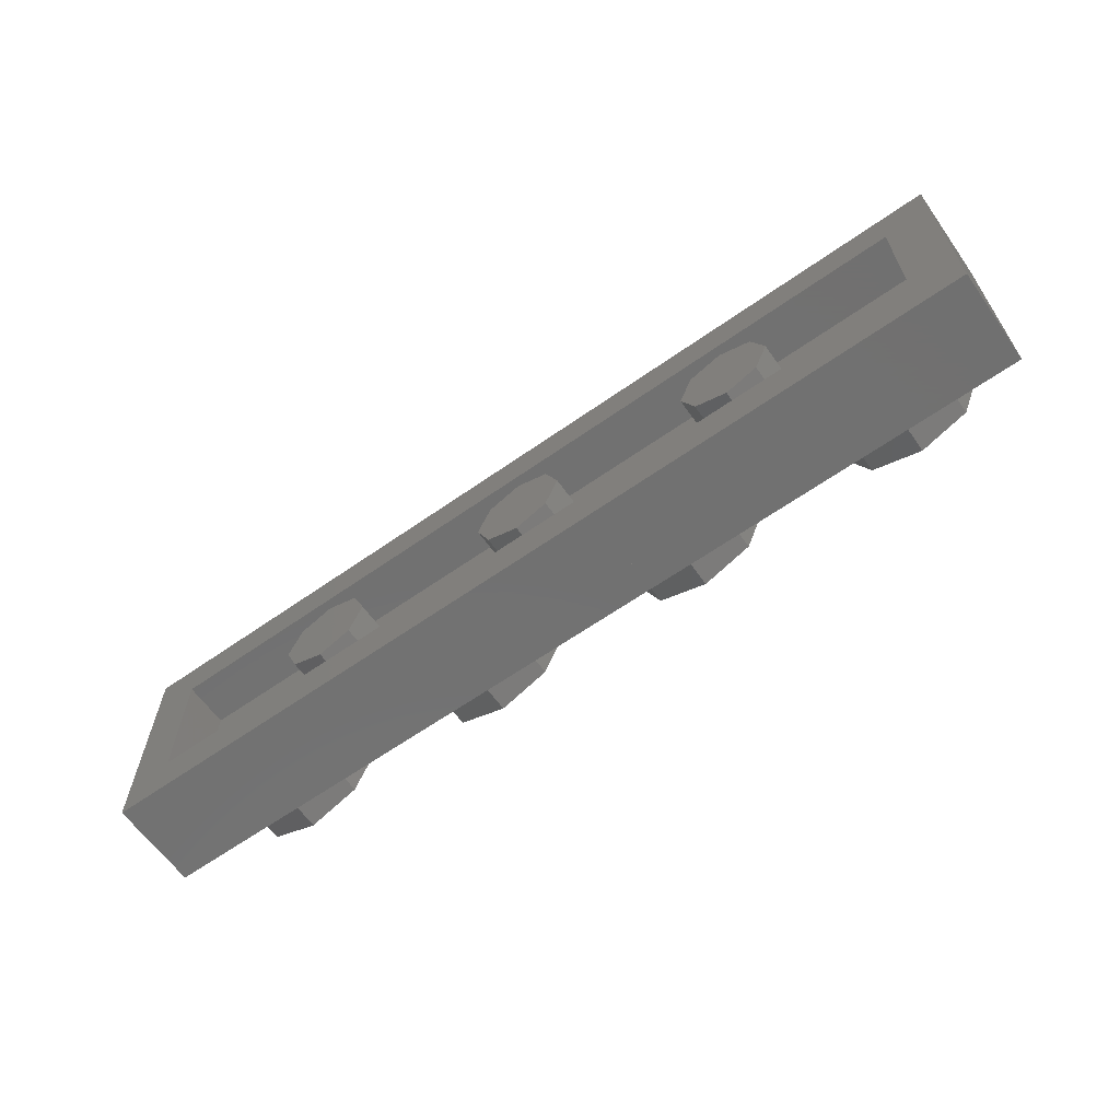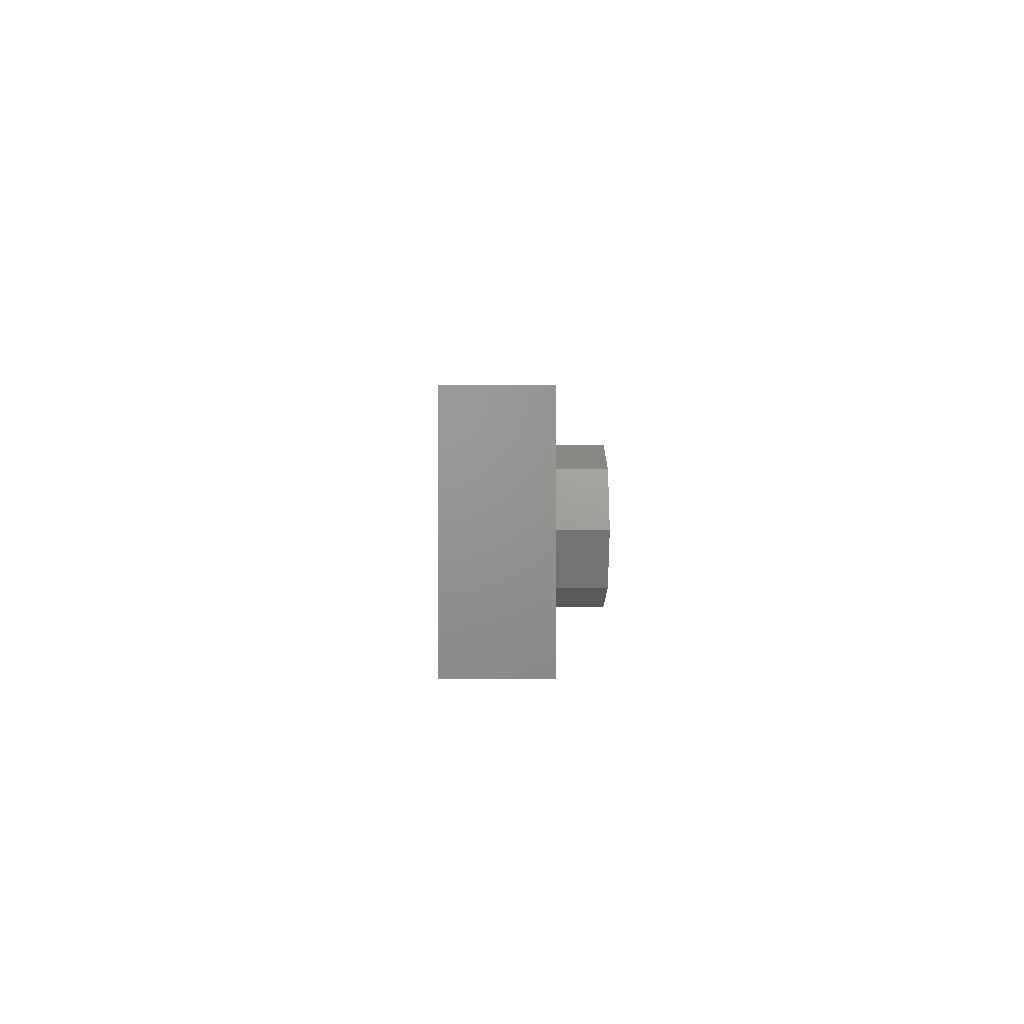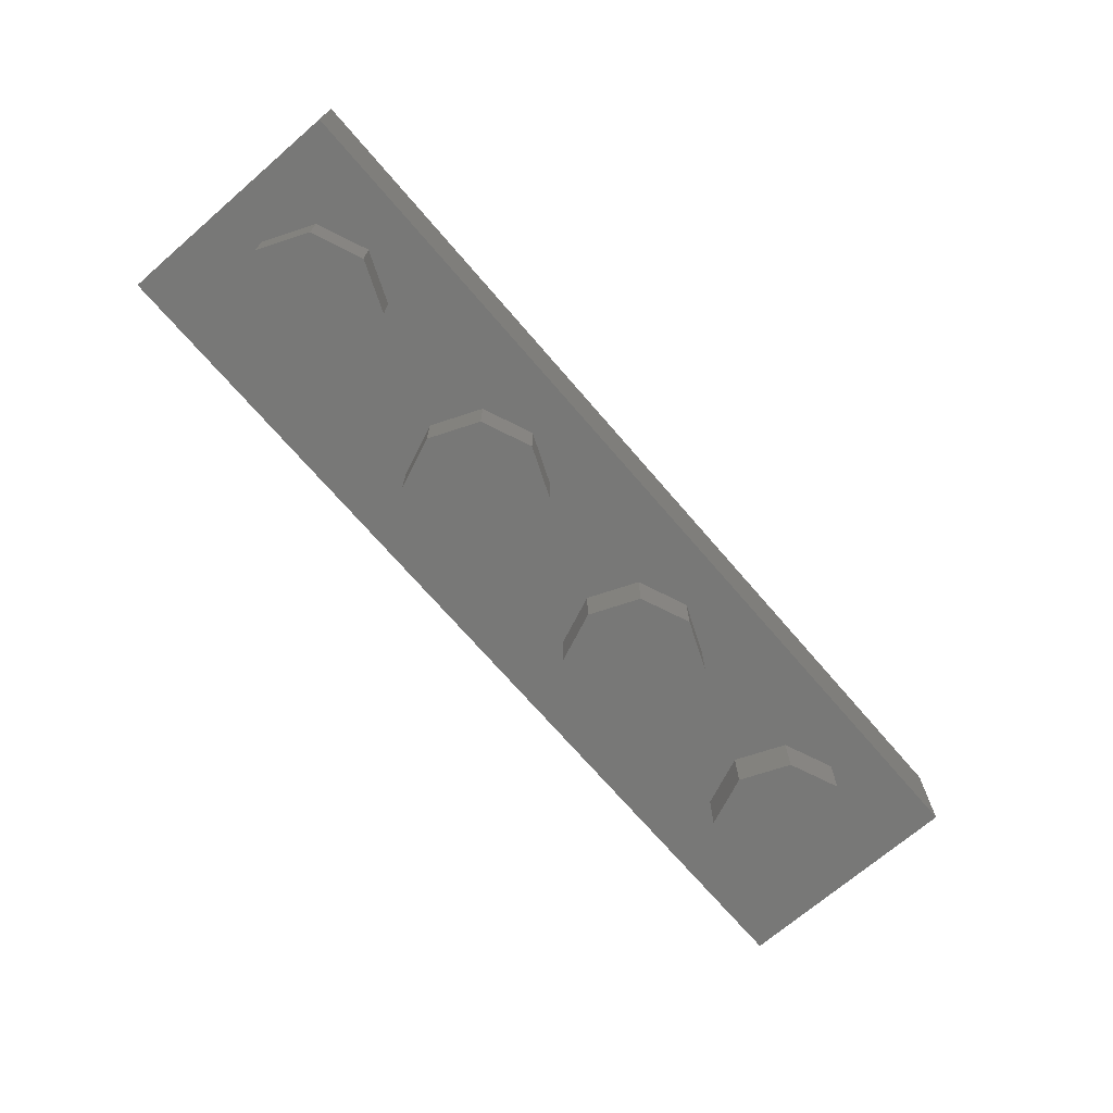
<metadata>
{"format":"stl","ext":"stl","renderer":"f3d","projection":"perspective","resolution":1024,"background":"white","views":[{"elev":-63.1,"azim":-144.6,"up":"+Z"},{"elev":2.0,"azim":-91.4,"up":"+Z"},{"elev":-70.7,"azim":130.7,"up":"+Y"}]}
</metadata>
<code>
# stl→obj: 355 verts, 596 faces
v -1.6 0.32 -0.4
v -0.65 0.32 -0.4
v -0.65 0 -0.4
v -1.6 0 -0.4
v 0.65 0 -0.4
v 0.65 0.32 -0.4
v 1.6 0.32 -0.4
v 1.6 0 -0.4
v 1.44 0.32 0.24
v -1.44 0.32 0.24
v -1.6 0.32 0.4
v 1.6 0.32 0.4
v -1.44 0.32 -0.24
v 1.44 0.32 -0.24
v -0.62 0.29 -0.4
v -0.6012 0.2664 -0.4
v -0.6012 0.0536 -0.4
v -0.62 0.03 -0.4
v 0.6012 0.0536 -0.4
v 0.62 0.03 -0.4
v 0.6012 0.2664 -0.4
v 0.62 0.29 -0.4
v 0.5799 0.1068 -0.4
v 0.5799 0.2132 -0.4
v 0.4224 0.2132 -0.4
v 0.3905 0.2132 -0.4
v 0.3078 0.2132 -0.4
v 0.2788 0.2132 -0.4
v 0.1096 0.2132 -0.4
v 0.05428 0.2132 -0.4
v -0.5799 0.2132 -0.4
v -0.5799 0.1983 -0.4
v -0.5799 0.1685 -0.4
v -0.5799 0.1068 -0.4
v 0.5155 0.1068 -0.4
v 0.4458 0.1068 -0.4
v 0.3905 0.1068 -0.4
v 0.3341 0.1068 -0.4
v 0.2788 0.1068 -0.4
v 0.266 0.1068 -0.4
v 0.2256 0.1068 -0.4
v 0.1224 0.1068 -0.4
v 0.1096 0.1068 -0.4
v 0.01064 0.1068 -0.4
v 0.00212 0.1068 -0.4
v -0.03832 0.1068 -0.4
v -0.1128 0.1068 -0.4
v -0.1532 0.1068 -0.4
v -0.166 0.1068 -0.4
v -0.2213 0.1068 -0.4
v -0.2649 0.1068 -0.4
v -0.3054 0.1068 -0.4
v -0.4118 0.1068 -0.4
v -0.4288 0.1068 -0.4
v -0.4841 0.1068 -0.4
v -0.5246 0.1068 -0.4
v 0.4641 0.1987 -0.4
v 0.4458 0.1621 -0.4
v 0.4514 0.2066 -0.4
v 0.458 0.203 -0.4
v 0.4373 0.2115 -0.4
v 0.4445 0.2095 -0.4
v 0.4299 0.2128 -0.4
v 0.3905 0.1589 -0.4
v 0.3547 0.194 -0.4
v 0.3341 0.1621 -0.4
v 0.3409 0.2044 -0.4
v 0.3482 0.1997 -0.4
v 0.3249 0.211 -0.4
v 0.3332 0.2082 -0.4
v 0.3164 0.2126 -0.4
v 0.266 0.1685 -0.4
v 0.2107 0.16 -0.4
v 0.2107 0.1706 -0.4
v 0.2256 0.1983 -0.4
v 0.2 0.1706 -0.4
v 0.1224 0.1706 -0.4
v 0.1224 0.1983 -0.4
v 0.266 0.1366 -0.4
v 0.2107 0.1451 -0.4
v 0.2107 0.1345 -0.4
v 0.2 0.1345 -0.4
v 0.1224 0.1345 -0.4
v 0.05428 0.1345 -0.4
v 0.01064 0.1345 -0.4
v -0.0064 0.1983 -0.4
v -0.0064 0.1706 -0.4
v -0.08936 0.1706 -0.4
v -0.1128 0.1983 -0.4
v -0.09788 0.1706 -0.4
v -0.09788 0.1621 -0.4
v -0.1532 0.1685 -0.4
v 0.00212 0.1408 -0.4
v -0.0516 0.1403 -0.4
v -0.0516 0.1462 -0.4
v -0.03832 0.1621 -0.4
v -0.05744 0.1462 -0.4
v -0.09788 0.1462 -0.4
v 0.00212 0.1281 -0.4
v -0.1532 0.1366 -0.4
v -0.09788 0.143 -0.4
v -0.09788 0.1345 -0.4
v -0.0516 0.1345 -0.4
v -0.05744 0.1345 -0.4
v -0.08936 0.1345 -0.4
v -0.2564 0.1706 -0.4
v -0.2564 0.1983 -0.4
v -0.1862 0.1983 -0.4
v -0.2213 0.1706 -0.4
v -0.166 0.1834 -0.4
v -0.2649 0.1685 -0.4
v -0.3203 0.1621 -0.4
v -0.3203 0.1706 -0.4
v -0.3054 0.1983 -0.4
v -0.3288 0.1706 -0.4
v -0.3607 0.1706 -0.4
v -0.3798 0.1983 -0.4
v -0.3666 0.1706 -0.4
v -0.3666 0.1648 -0.4
v -0.4203 0.177 -0.4
v -0.3203 0.1589 -0.4
v -0.2649 0.1366 -0.4
v -0.3203 0.143 -0.4
v -0.4203 0.1642 -0.4
v -0.3607 0.1589 -0.4
v -0.3798 0.143 -0.4
v -0.3666 0.1589 -0.4
v -0.3203 0.1345 -0.4
v -0.3288 0.1345 -0.4
v -0.4118 0.1345 -0.4
v -0.4841 0.1706 -0.4
v -0.4288 0.1983 -0.4
v -0.5033 0.1706 -0.4
v -0.5246 0.1706 -0.4
v -0.5394 0.1983 -0.4
v -0.5246 0.1494 -0.4
v 0.266 0.1983 -0.4
v 0.00212 0.1621 -0.4
v -0.1532 0.1983 -0.4
v -0.166 0.1983 -0.4
v -0.2649 0.1983 -0.4
v -0.4203 0.1983 -0.4
v -0.4203 0.143 -0.4
v 0.241 0.196 -0.4
v 0.2542 0.1896 -0.4
v 0.2629 0.1799 -0.4
v 0.2099 0.1641 -0.4
v 0.2076 0.1675 -0.4
v 0.2041 0.1698 -0.4
v 0.2041 0.1353 -0.4
v 0.2076 0.1376 -0.4
v 0.2099 0.141 -0.4
v 0.2629 0.1252 -0.4
v 0.2542 0.1155 -0.4
v 0.241 0.1091 -0.4
v -0.1501 0.1799 -0.4
v -0.1414 0.1896 -0.4
v -0.1283 0.196 -0.4
v -0.09789 0.1706 -0.4
v -0.08938 0.1706 -0.4
v -0.09263 0.17 -0.4
v -0.09539 0.1681 -0.4
v -0.09724 0.1654 -0.4
v -0.09789 0.1621 -0.4
v -0.09789 0.143 -0.4
v -0.09724 0.1397 -0.4
v -0.09789 0.1345 -0.4
v -0.09539 0.137 -0.4
v -0.09263 0.1351 -0.4
v -0.08938 0.1345 -0.4
v -0.0383 0.1621 -0.4
v -0.02283 0.1605 -0.4
v 0.002128 0.1408 -0.4
v -0.009714 0.1559 -0.4
v -0.00095 0.149 -0.4
v -0.05205 0.1426 -0.4
v -0.05332 0.1445 -0.4
v -0.05522 0.1457 -0.4
v -0.05746 0.1462 -0.4
v -0.05746 0.1345 -0.4
v -0.05522 0.1349 -0.4
v -0.05332 0.1362 -0.4
v -0.05205 0.1381 -0.4
v -0.1283 0.1091 -0.4
v -0.1414 0.1155 -0.4
v -0.1501 0.1252 -0.4
v 0.002128 0.1281 -0.4
v -0.00095 0.1199 -0.4
v -0.009714 0.113 -0.4
v -0.02283 0.1084 -0.4
v -0.0383 0.1068 -0.4
v -0.1785 0.1972 -0.4
v -0.1719 0.1939 -0.4
v -0.1675 0.1891 -0.4
v -0.4172 0.1852 -0.4
v -0.4084 0.1921 -0.4
v -0.3953 0.1967 -0.4
v -0.2899 0.196 -0.4
v -0.2768 0.1896 -0.4
v -0.268 0.1799 -0.4
v -0.3665 0.1648 -0.4
v -0.3661 0.1625 -0.4
v -0.3665 0.1589 -0.4
v -0.3648 0.1606 -0.4
v -0.3629 0.1594 -0.4
v -0.3629 0.1702 -0.4
v -0.3665 0.1706 -0.4
v -0.3648 0.1689 -0.4
v -0.3661 0.167 -0.4
v -0.3953 0.1446 -0.4
v -0.4203 0.1643 -0.4
v -0.4084 0.1492 -0.4
v -0.4172 0.1561 -0.4
v -0.3209 0.1654 -0.4
v -0.3228 0.1681 -0.4
v -0.3255 0.17 -0.4
v -0.3255 0.1351 -0.4
v -0.3228 0.137 -0.4
v -0.3209 0.1397 -0.4
v -0.268 0.1252 -0.4
v -0.2768 0.1155 -0.4
v -0.2899 0.1091 -0.4
v -0.5768 0.1799 -0.4
v -0.568 0.1896 -0.4
v -0.5549 0.196 -0.4
v -0.5114 0.169 -0.4
v -0.5183 0.1644 -0.4
v -0.5229 0.1575 -0.4
v 0.002128 0.1621 -0.4
v 0.002128 0.1068 -0.4
v -0.64 0.32 0
v -0.6869 0.32 -0.1131
v -0.8 0.32 0
v -0.8 0.32 -0.16
v -0.9131 0.32 -0.1131
v -0.96 0.32 -0
v -0.9131 0.32 0.1131
v -0.8 0.32 0.16
v -0.6869 0.32 0.1131
v -0.64 0.16 0
v -0.6869 0.16 -0.1131
v -0.8 0.16 -0.16
v -0.9131 0.16 -0.1131
v -0.96 0.16 -0
v -0.9131 0.16 0.1131
v -0.8 0.16 0.16
v -0.6869 0.16 0.1131
v 0.16 0.32 0
v 0.1131 0.32 -0.1131
v 0 0.32 0
v 0 0.32 -0.16
v -0.1131 0.32 -0.1131
v -0.16 0.32 -0
v -0.1131 0.32 0.1131
v -0 0.32 0.16
v 0.1131 0.32 0.1131
v 0.16 0.16 0
v 0.1131 0.16 -0.1131
v 0 0.16 -0.16
v -0.1131 0.16 -0.1131
v -0.16 0.16 -0
v -0.1131 0.16 0.1131
v -0 0.16 0.16
v 0.1131 0.16 0.1131
v 0.96 0.32 0
v 0.9131 0.32 -0.1131
v 0.8 0.32 0
v 0.8 0.32 -0.16
v 0.6869 0.32 -0.1131
v 0.64 0.32 -0
v 0.6869 0.32 0.1131
v 0.8 0.32 0.16
v 0.9131 0.32 0.1131
v 0.96 0.16 0
v 0.9131 0.16 -0.1131
v 0.8 0.16 -0.16
v 0.6869 0.16 -0.1131
v 0.64 0.16 -0
v 0.6869 0.16 0.1131
v 0.8 0.16 0.16
v 0.9131 0.16 0.1131
v -1.44 0.16 0.24
v 1.44 0.16 0.24
v 1.44 0.16 -0.24
v -1.44 0.16 -0.24
v 1.6 0 0.4
v -1.6 0 0.4
v -0.96 -0.16 0
v -0.96 0 0
v -1.03 0 0.1697
v -1.03 -0.16 0.1697
v -1.2 0 0.24
v -1.2 -0.16 0.24
v -1.37 0 0.1697
v -1.37 -0.16 0.1697
v -1.44 0 -0
v -1.44 -0.16 -0
v -1.37 0 -0.1697
v -1.37 -0.16 -0.1697
v -1.2 0 -0.24
v -1.2 -0.16 -0.24
v -1.03 0 -0.1697
v -1.03 -0.16 -0.1697
v -1.2 -0.16 0
v -0.16 -0.16 0
v -0.16 0 0
v -0.2303 0 0.1697
v -0.2303 -0.16 0.1697
v -0.4 0 0.24
v -0.4 -0.16 0.24
v -0.5697 0 0.1697
v -0.5697 -0.16 0.1697
v -0.64 0 -0
v -0.64 -0.16 -0
v -0.5697 0 -0.1697
v -0.5697 -0.16 -0.1697
v -0.4 0 -0.24
v -0.4 -0.16 -0.24
v -0.2303 0 -0.1697
v -0.2303 -0.16 -0.1697
v -0.4 -0.16 0
v 0.64 -0.16 0
v 0.64 0 0
v 0.5697 0 0.1697
v 0.5697 -0.16 0.1697
v 0.4 0 0.24
v 0.4 -0.16 0.24
v 0.2303 0 0.1697
v 0.2303 -0.16 0.1697
v 0.16 0 -0
v 0.16 -0.16 -0
v 0.2303 0 -0.1697
v 0.2303 -0.16 -0.1697
v 0.4 0 -0.24
v 0.4 -0.16 -0.24
v 0.5697 0 -0.1697
v 0.5697 -0.16 -0.1697
v 0.4 -0.16 0
v 1.44 -0.16 0
v 1.44 0 0
v 1.37 0 0.1697
v 1.37 -0.16 0.1697
v 1.2 0 0.24
v 1.2 -0.16 0.24
v 1.03 0 0.1697
v 1.03 -0.16 0.1697
v 0.96 0 -0
v 0.96 -0.16 -0
v 1.03 0 -0.1697
v 1.03 -0.16 -0.1697
v 1.2 0 -0.24
v 1.2 -0.16 -0.24
v 1.37 0 -0.1697
v 1.37 -0.16 -0.1697
v 1.2 -0.16 0
f 1 2 3
f 3 4 1
f 5 6 7
f 7 8 5
f 9 10 11
f 11 12 9
f 10 13 1
f 1 11 10
f 13 14 7
f 7 1 13
f 14 9 12
f 12 7 14
f 15 16 17
f 17 18 15
f 17 19 20
f 20 18 17
f 20 19 21
f 21 22 20
f 21 16 15
f 15 22 21
f 3 2 15
f 15 18 3
f 20 5 3
f 3 18 20
f 6 5 20
f 20 22 6
f 15 2 6
f 6 22 15
f 19 23 24
f 24 21 19
f 21 24 25
f 21 25 26
f 21 26 27
f 21 27 28
f 21 28 29
f 29 30 16
f 16 21 29
f 16 30 31
f 16 31 32
f 16 32 33
f 33 34 17
f 17 16 33
f 19 35 23
f 19 36 35
f 19 37 36
f 19 38 37
f 19 39 38
f 19 40 39
f 19 41 40
f 19 42 41
f 19 43 42
f 19 44 43
f 17 45 44
f 44 19 17
f 17 46 45
f 17 47 46
f 17 48 47
f 17 49 48
f 17 50 49
f 17 51 50
f 17 52 51
f 17 53 52
f 17 54 53
f 17 55 54
f 17 56 55
f 17 34 56
f 57 23 35
f 35 58 57
f 59 60 57
f 57 58 59
f 61 62 59
f 59 58 61
f 25 63 61
f 61 58 25
f 64 26 25
f 25 58 64
f 36 37 64
f 64 58 36
f 65 64 37
f 37 66 65
f 67 68 65
f 65 66 67
f 69 70 67
f 67 66 69
f 27 71 69
f 69 66 27
f 39 28 27
f 27 66 39
f 66 38 39
f 72 73 74
f 74 75 72
f 75 74 76
f 76 77 78
f 78 75 76
f 79 80 73
f 73 72 79
f 81 80 79
f 79 41 81
f 41 82 81
f 42 83 82
f 82 41 42
f 84 30 29
f 29 43 84
f 44 85 84
f 84 43 44
f 86 87 88
f 88 89 86
f 89 88 90
f 90 91 92
f 92 89 90
f 93 94 95
f 95 96 93
f 96 95 97
f 97 98 91
f 91 96 97
f 93 99 94
f 92 91 98
f 98 100 92
f 100 98 101
f 101 102 47
f 47 100 101
f 103 94 99
f 99 46 103
f 46 104 103
f 47 105 104
f 104 46 47
f 47 102 105
f 106 107 108
f 108 109 106
f 109 108 110
f 110 49 50
f 50 109 110
f 111 112 113
f 113 114 111
f 114 113 115
f 115 116 117
f 117 114 115
f 117 116 118
f 118 119 120
f 120 117 118
f 111 121 112
f 122 123 121
f 121 111 122
f 119 124 120
f 125 121 123
f 123 126 125
f 126 127 125
f 124 119 127
f 127 126 124
f 128 123 122
f 122 52 128
f 52 129 128
f 53 130 129
f 129 52 53
f 54 55 131
f 131 132 54
f 132 131 133
f 133 134 135
f 135 132 133
f 33 135 134
f 134 136 33
f 56 34 33
f 33 136 56
f 24 23 57
f 24 57 60
f 24 60 59
f 24 59 62
f 24 62 61
f 24 61 63
f 24 63 25
f 26 64 65
f 26 65 68
f 26 68 67
f 26 67 70
f 26 70 69
f 26 69 71
f 26 71 27
f 79 72 28
f 28 39 79
f 28 72 137
f 28 137 75
f 75 78 29
f 29 28 75
f 29 78 77
f 77 83 43
f 43 29 77
f 84 138 87
f 87 30 84
f 30 87 86
f 30 86 89
f 30 89 139
f 30 139 140
f 30 140 108
f 30 108 107
f 107 141 31
f 31 30 107
f 31 141 114
f 31 114 117
f 31 117 142
f 31 142 132
f 31 132 135
f 31 135 32
f 120 132 142
f 124 54 132
f 132 120 124
f 73 80 82
f 82 76 73
f 82 83 77
f 77 76 82
f 111 141 107
f 107 106 111
f 109 122 111
f 111 106 109
f 110 140 139
f 139 92 110
f 100 49 110
f 110 92 100
f 96 87 138
f 91 88 87
f 87 96 91
f 116 115 112
f 112 125 116
f 125 112 121
f 97 101 98
f 104 105 101
f 101 97 104
f 93 138 84
f 84 85 93
f 85 99 93
f 44 45 99
f 99 85 44
f 129 126 123
f 130 143 126
f 126 129 130
f 36 58 35
f 38 66 37
f 40 79 39
f 42 43 83
f 48 49 100
f 51 122 109
f 109 50 51
f 54 124 143
f 143 130 53
f 53 54 143
f 136 133 131
f 131 55 136
f 55 56 136
f 75 144 72
f 144 145 72
f 145 146 72
f 73 147 74
f 147 148 74
f 148 149 74
f 149 76 74
f 81 82 150
f 81 150 151
f 81 151 152
f 81 152 80
f 79 153 154
f 79 154 155
f 79 155 41
f 92 156 157
f 92 157 158
f 92 158 89
f 159 160 161
f 159 161 162
f 159 162 163
f 159 163 164
f 165 166 167
f 166 168 167
f 168 169 167
f 169 170 167
f 171 172 173
f 172 174 173
f 174 175 173
f 95 94 176
f 95 176 177
f 95 177 178
f 95 178 179
f 103 180 181
f 103 181 182
f 103 182 183
f 103 183 94
f 47 184 100
f 184 185 100
f 185 186 100
f 187 188 189
f 187 189 190
f 187 190 191
f 108 192 110
f 192 193 110
f 193 194 110
f 120 195 196
f 120 196 197
f 120 197 117
f 114 198 111
f 198 199 111
f 199 200 111
f 201 202 203
f 202 204 203
f 204 205 203
f 205 125 203
f 116 206 207
f 206 208 207
f 208 209 207
f 209 201 207
f 126 210 211
f 210 212 211
f 212 213 211
f 112 214 113
f 214 215 113
f 215 216 113
f 216 115 113
f 128 129 217
f 128 217 218
f 128 218 219
f 128 219 123
f 122 220 221
f 122 221 222
f 122 222 52
f 33 223 224
f 33 224 225
f 33 225 135
f 134 133 226
f 134 226 227
f 134 227 228
f 134 228 136
f 110 194 140
f 194 193 140
f 193 192 140
f 192 108 140
f 142 117 197
f 142 197 196
f 142 196 195
f 142 195 120
f 72 146 137
f 146 145 137
f 145 144 137
f 144 75 137
f 139 89 158
f 139 158 157
f 139 157 156
f 139 156 92
f 111 200 141
f 200 199 141
f 199 198 141
f 198 114 141
f 32 135 225
f 32 225 224
f 32 224 223
f 32 223 33
f 125 205 116
f 205 204 116
f 204 202 116
f 202 201 116
f 201 209 116
f 209 208 116
f 208 206 116
f 211 213 143
f 213 212 143
f 212 210 143
f 210 126 143
f 164 163 162
f 164 162 161
f 164 161 160
f 115 216 112
f 216 215 112
f 215 214 112
f 76 149 73
f 149 148 73
f 148 147 73
f 136 228 227
f 136 227 226
f 136 226 133
f 80 152 151
f 80 151 150
f 80 150 82
f 170 169 165
f 169 168 165
f 168 166 165
f 123 219 218
f 123 218 217
f 123 217 129
f 173 175 229
f 175 174 229
f 174 172 229
f 172 171 229
f 179 178 177
f 179 177 176
f 179 176 94
f 179 94 183
f 179 183 182
f 179 182 181
f 179 181 180
f 40 41 155
f 40 155 154
f 40 154 153
f 40 153 79
f 100 186 48
f 186 185 48
f 185 184 48
f 184 47 48
f 51 52 222
f 51 222 221
f 51 221 220
f 51 220 122
f 230 191 190
f 230 190 189
f 230 189 188
f 230 188 187
f 231 232 233
f 232 234 233
f 234 235 233
f 235 236 233
f 236 237 233
f 237 238 233
f 238 239 233
f 239 231 233
f 231 240 241
f 231 241 232
f 232 241 242
f 232 242 234
f 234 242 243
f 234 243 235
f 235 243 244
f 235 244 236
f 236 244 245
f 236 245 237
f 237 245 246
f 237 246 238
f 238 246 247
f 238 247 239
f 239 247 240
f 239 240 231
f 248 249 250
f 249 251 250
f 251 252 250
f 252 253 250
f 253 254 250
f 254 255 250
f 255 256 250
f 256 248 250
f 248 257 258
f 248 258 249
f 249 258 259
f 249 259 251
f 251 259 260
f 251 260 252
f 252 260 261
f 252 261 253
f 253 261 262
f 253 262 254
f 254 262 263
f 254 263 255
f 255 263 264
f 255 264 256
f 256 264 257
f 256 257 248
f 265 266 267
f 266 268 267
f 268 269 267
f 269 270 267
f 270 271 267
f 271 272 267
f 272 273 267
f 273 265 267
f 265 274 275
f 265 275 266
f 266 275 276
f 266 276 268
f 268 276 277
f 268 277 269
f 269 277 278
f 269 278 270
f 270 278 279
f 270 279 271
f 271 279 280
f 271 280 272
f 272 280 281
f 272 281 273
f 273 281 274
f 273 274 265
f 282 283 284
f 282 284 285
f 282 10 9
f 282 9 283
f 285 13 10
f 285 10 282
f 284 14 13
f 284 13 285
f 283 9 14
f 283 14 284
f 7 12 286
f 7 286 8
f 11 1 4
f 11 4 287
f 12 11 287
f 12 287 286
f 287 4 8
f 287 8 286
f 288 289 290
f 288 290 291
f 291 290 292
f 291 292 293
f 293 292 294
f 293 294 295
f 295 294 296
f 295 296 297
f 297 296 298
f 297 298 299
f 299 298 300
f 299 300 301
f 301 300 302
f 301 302 303
f 303 302 289
f 303 289 288
f 304 288 291
f 304 291 293
f 304 293 295
f 304 295 297
f 304 297 299
f 304 299 301
f 304 301 303
f 304 303 288
f 305 306 307
f 305 307 308
f 308 307 309
f 308 309 310
f 310 309 311
f 310 311 312
f 312 311 313
f 312 313 314
f 314 313 315
f 314 315 316
f 316 315 317
f 316 317 318
f 318 317 319
f 318 319 320
f 320 319 306
f 320 306 305
f 321 305 308
f 321 308 310
f 321 310 312
f 321 312 314
f 321 314 316
f 321 316 318
f 321 318 320
f 321 320 305
f 322 323 324
f 322 324 325
f 325 324 326
f 325 326 327
f 327 326 328
f 327 328 329
f 329 328 330
f 329 330 331
f 331 330 332
f 331 332 333
f 333 332 334
f 333 334 335
f 335 334 336
f 335 336 337
f 337 336 323
f 337 323 322
f 338 322 325
f 338 325 327
f 338 327 329
f 338 329 331
f 338 331 333
f 338 333 335
f 338 335 337
f 338 337 322
f 339 340 341
f 339 341 342
f 342 341 343
f 342 343 344
f 344 343 345
f 344 345 346
f 346 345 347
f 346 347 348
f 348 347 349
f 348 349 350
f 350 349 351
f 350 351 352
f 352 351 353
f 352 353 354
f 354 353 340
f 354 340 339
f 355 339 342
f 355 342 344
f 355 344 346
f 355 346 348
f 355 348 350
f 355 350 352
f 355 352 354
f 355 354 339

</code>
